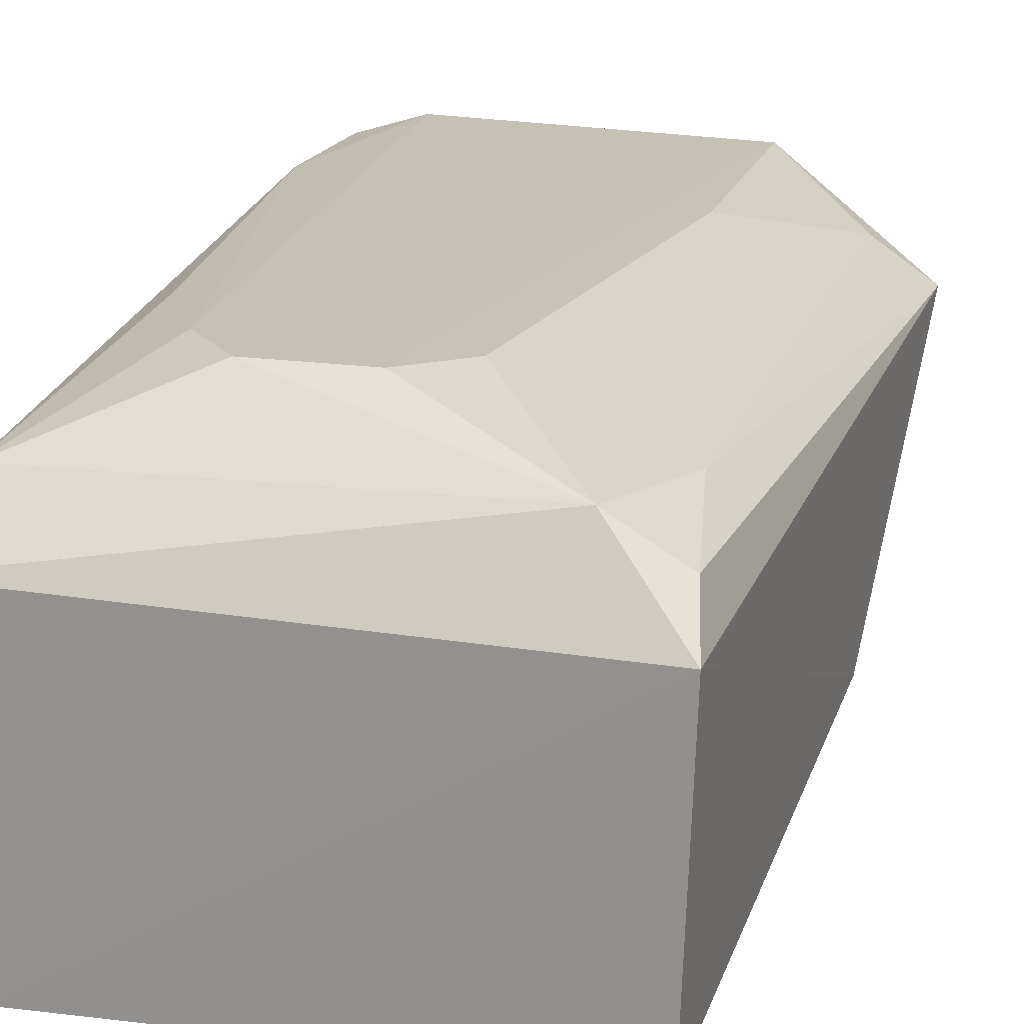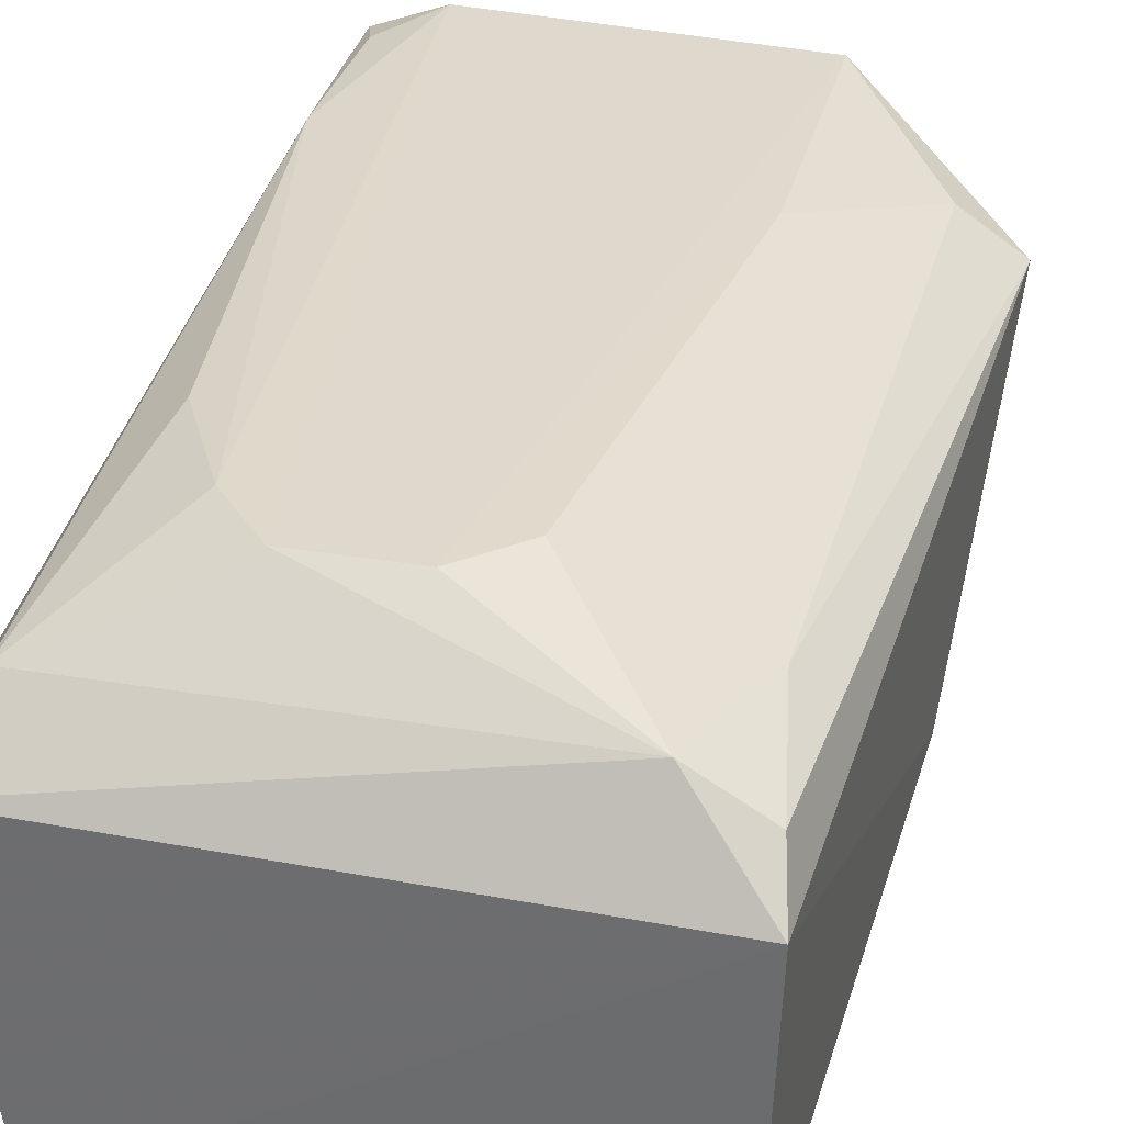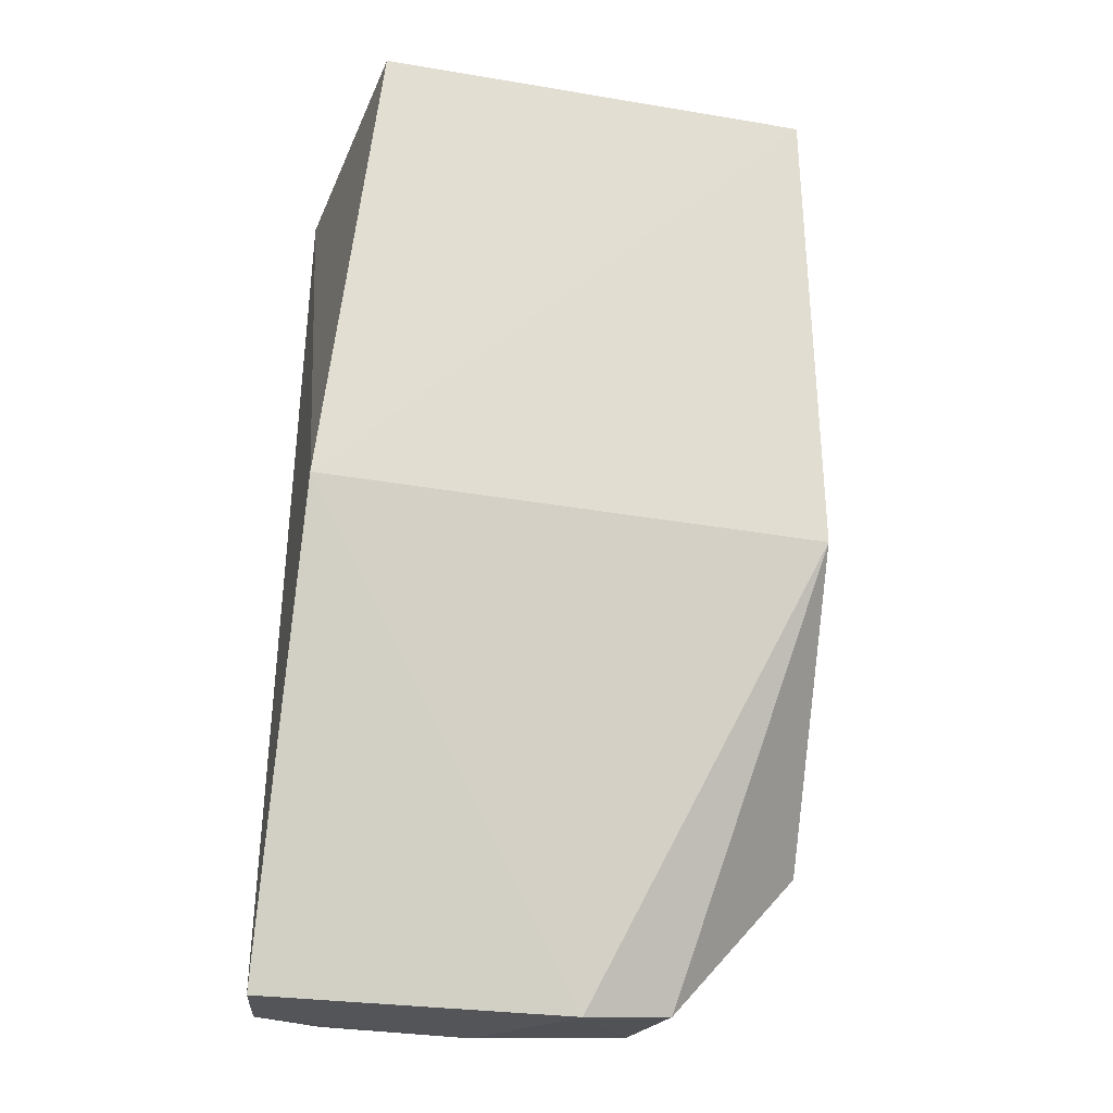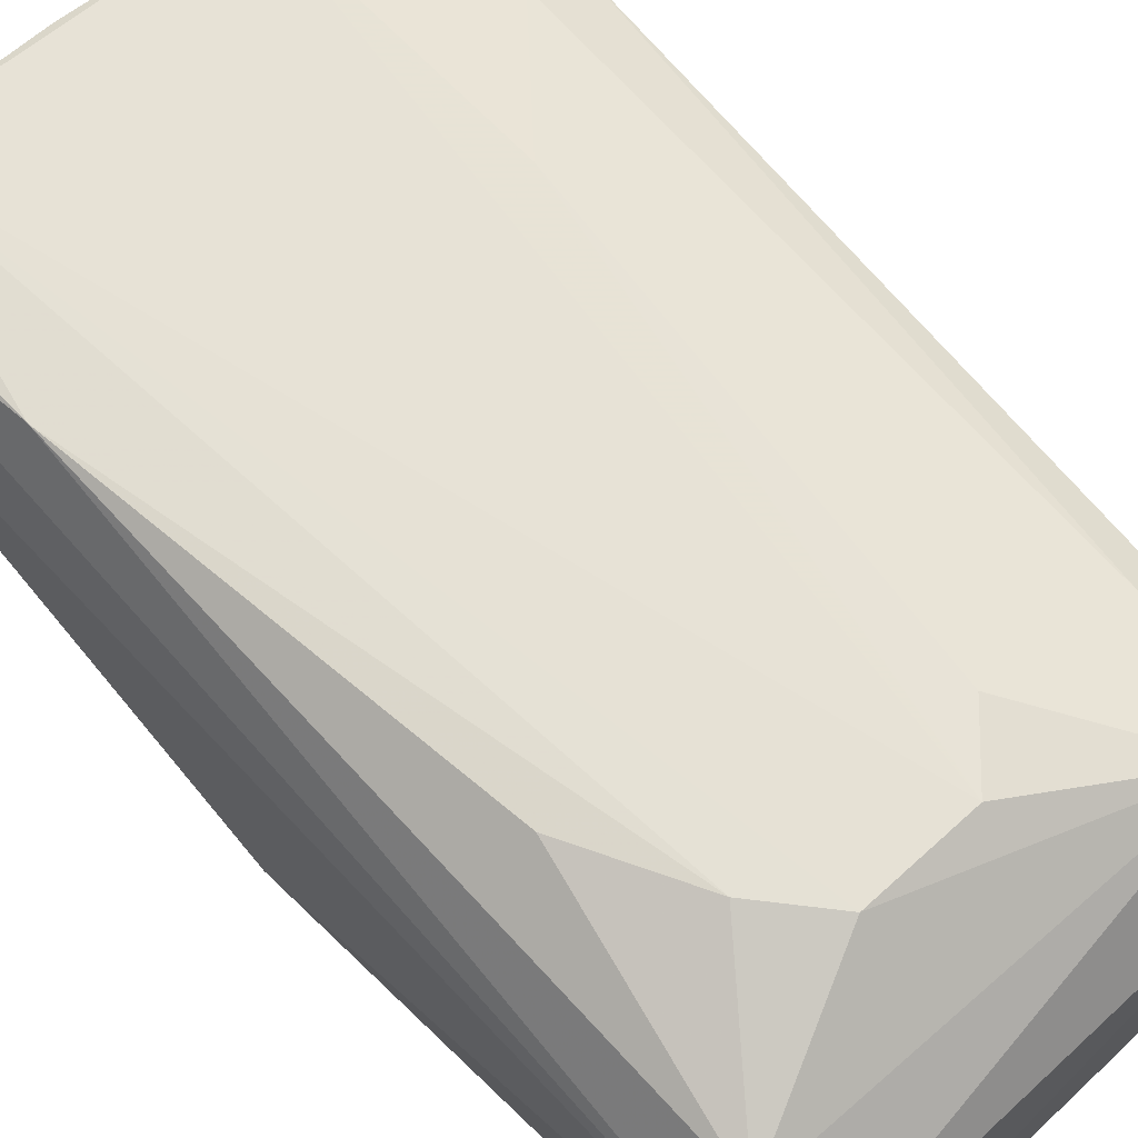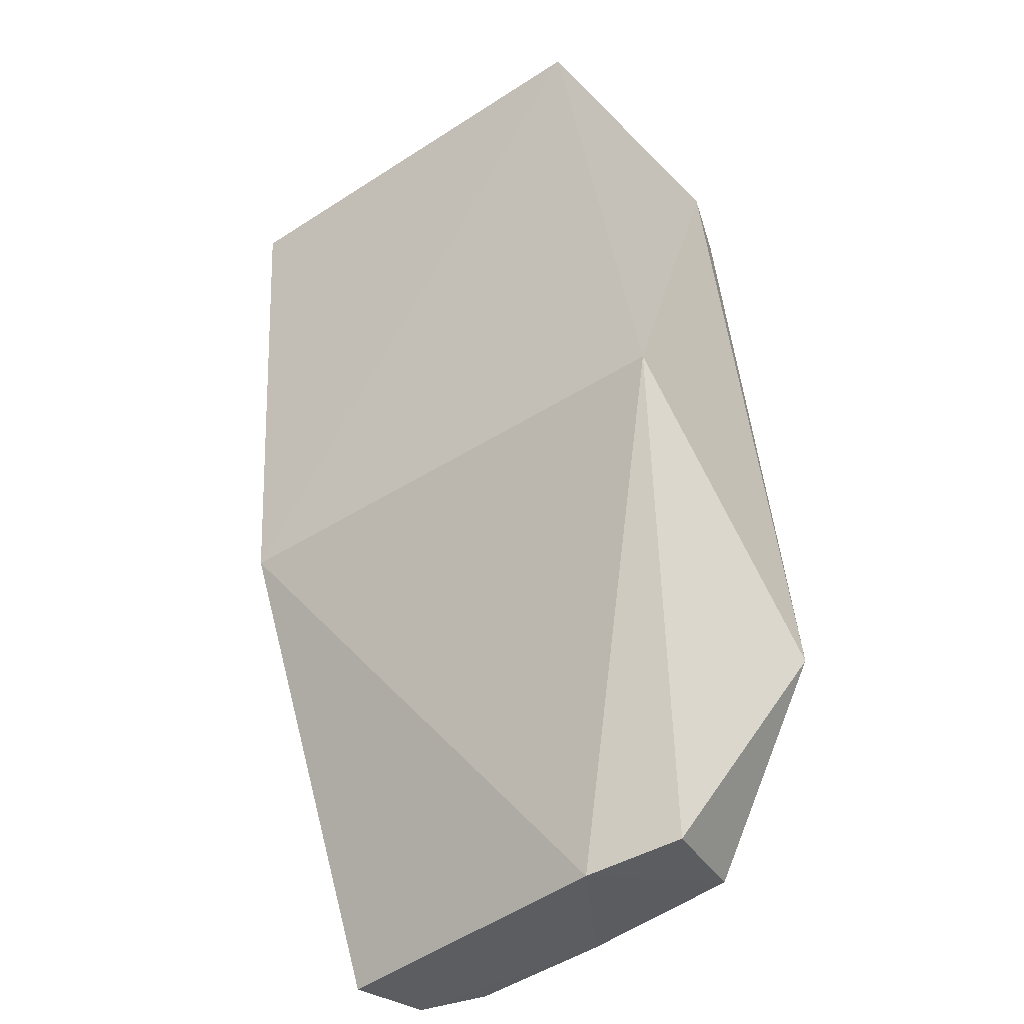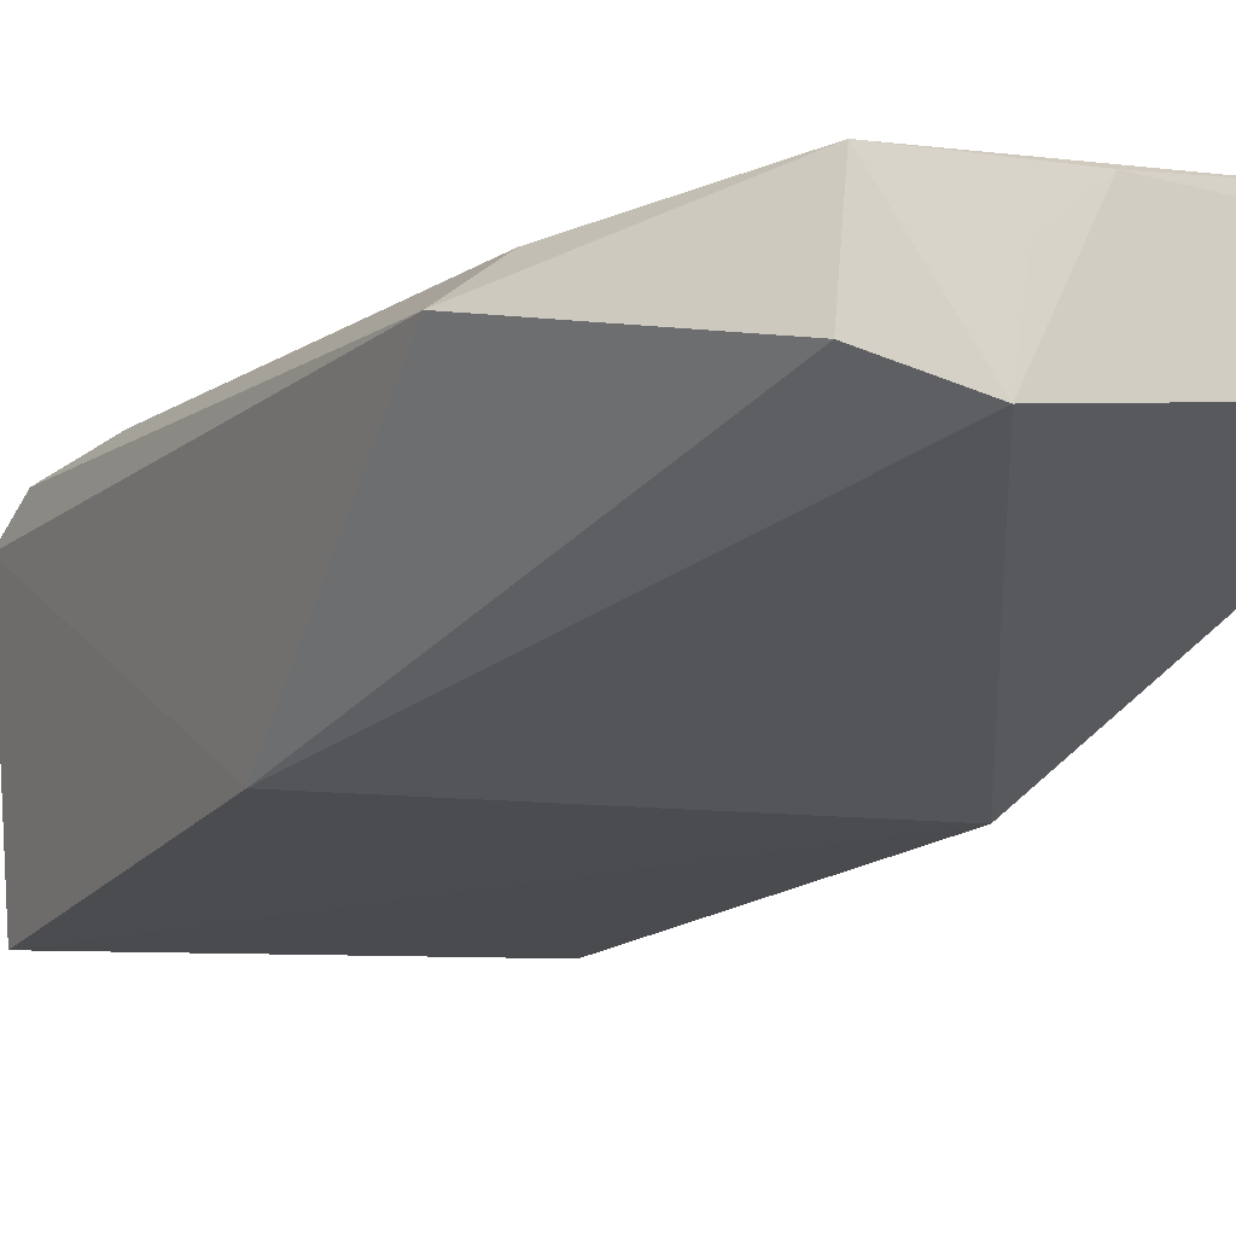
<metadata>
{"format":"obj","ext":"obj","renderer":"f3d","projection":"perspective","resolution":1024,"background":"white","views":[{"elev":18.2,"azim":14.9,"up":"+Y"},{"elev":31.6,"azim":13.5,"up":"+Y"},{"elev":-33.0,"azim":-11.8,"up":"+Z"},{"elev":64.8,"azim":-42.6,"up":"+Y"},{"elev":-45.3,"azim":37.6,"up":"+Z"},{"elev":-5.5,"azim":150.5,"up":"+Y"}]}
</metadata>
<code>
v 0.02405 0.09906 0.05376
v 0.02336 0.08353 0.05309
v 0.02621 0.1019 0.01149
v -0.004055 0.1051 0.001999
v -0.004402 0.09975 0.05394
v 0.01291 0.09868 0.0008705
v 0.01131 0.1064 0.04681
v 0.02515 0.08861 0.02628
v -0.002012 0.08324 0.05334
v 0.01712 0.1062 0.002816
v 0.0199 0.1035 0.0512
v -0.0001183 0.1061 0.03757
v 0.01824 0.1002 0.001877
v -0.004374 0.08805 0.02652
v 0.008207 0.1062 0.002071
v 0.02345 0.1014 0.05122
v 0.01411 0.1063 0.04391
v 0.02307 0.104 0.01158
v -0.0026 0.103 0.05061
v -0.004797 0.1002 0.001266
v 0.01156 0.1036 0.001795
v -0.000301 0.1066 0.002262
v 0.01717 0.1062 0.01853
v 0.02224 0.1029 0.04436
v 0.005654 0.1064 0.04681
v -0.002962 0.1063 0.01452
v 0.002904 0.1065 0.04358
v -0.002998 0.1061 0.005442
f 8 1 2
f 8 3 1
f 9 2 1
f 9 1 5
f 11 5 1
f 13 8 6
f 13 3 8
f 13 10 3
f 13 6 10
f 14 9 5
f 14 6 8
f 14 8 2
f 14 2 9
f 15 6 4
f 16 11 1
f 16 1 3
f 17 7 11
f 18 3 10
f 19 5 11
f 20 14 5
f 20 5 4
f 20 4 6
f 20 6 14
f 21 15 10
f 21 10 6
f 21 6 15
f 22 15 4
f 22 7 10
f 22 10 15
f 23 10 7
f 23 7 17
f 23 18 10
f 24 16 3
f 24 3 18
f 24 11 16
f 24 18 23
f 24 23 17
f 24 17 11
f 25 19 11
f 25 11 7
f 25 7 22
f 26 19 12
f 26 4 5
f 26 5 19
f 27 12 19
f 27 19 25
f 27 26 12
f 27 25 22
f 27 22 26
f 28 26 22
f 28 22 4
f 28 4 26

</code>
